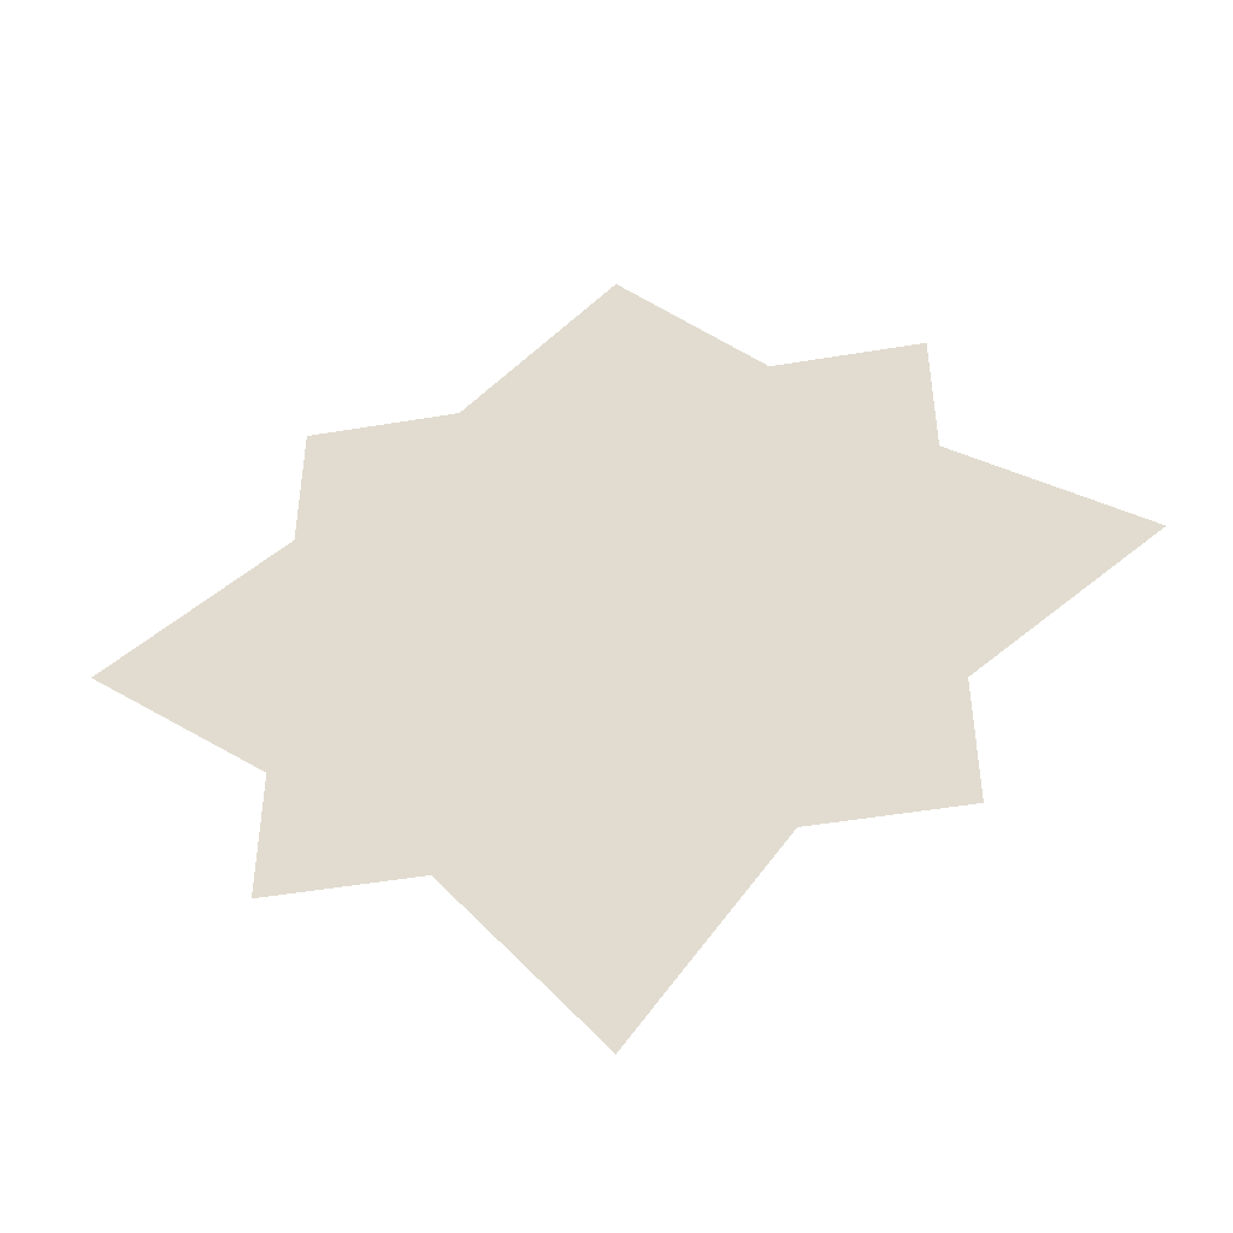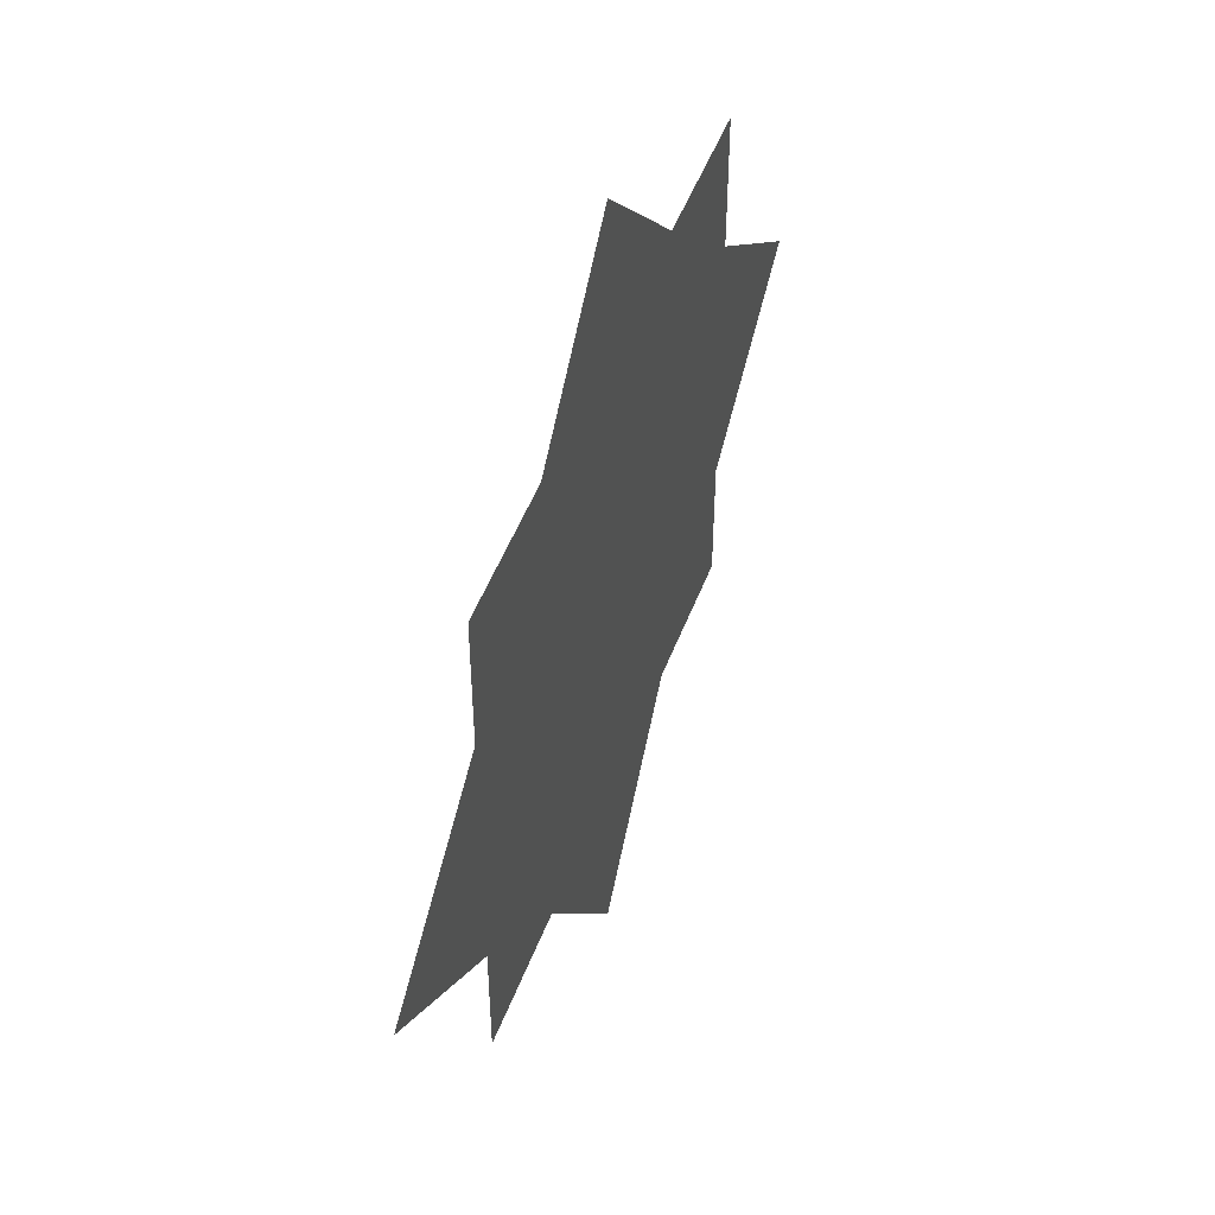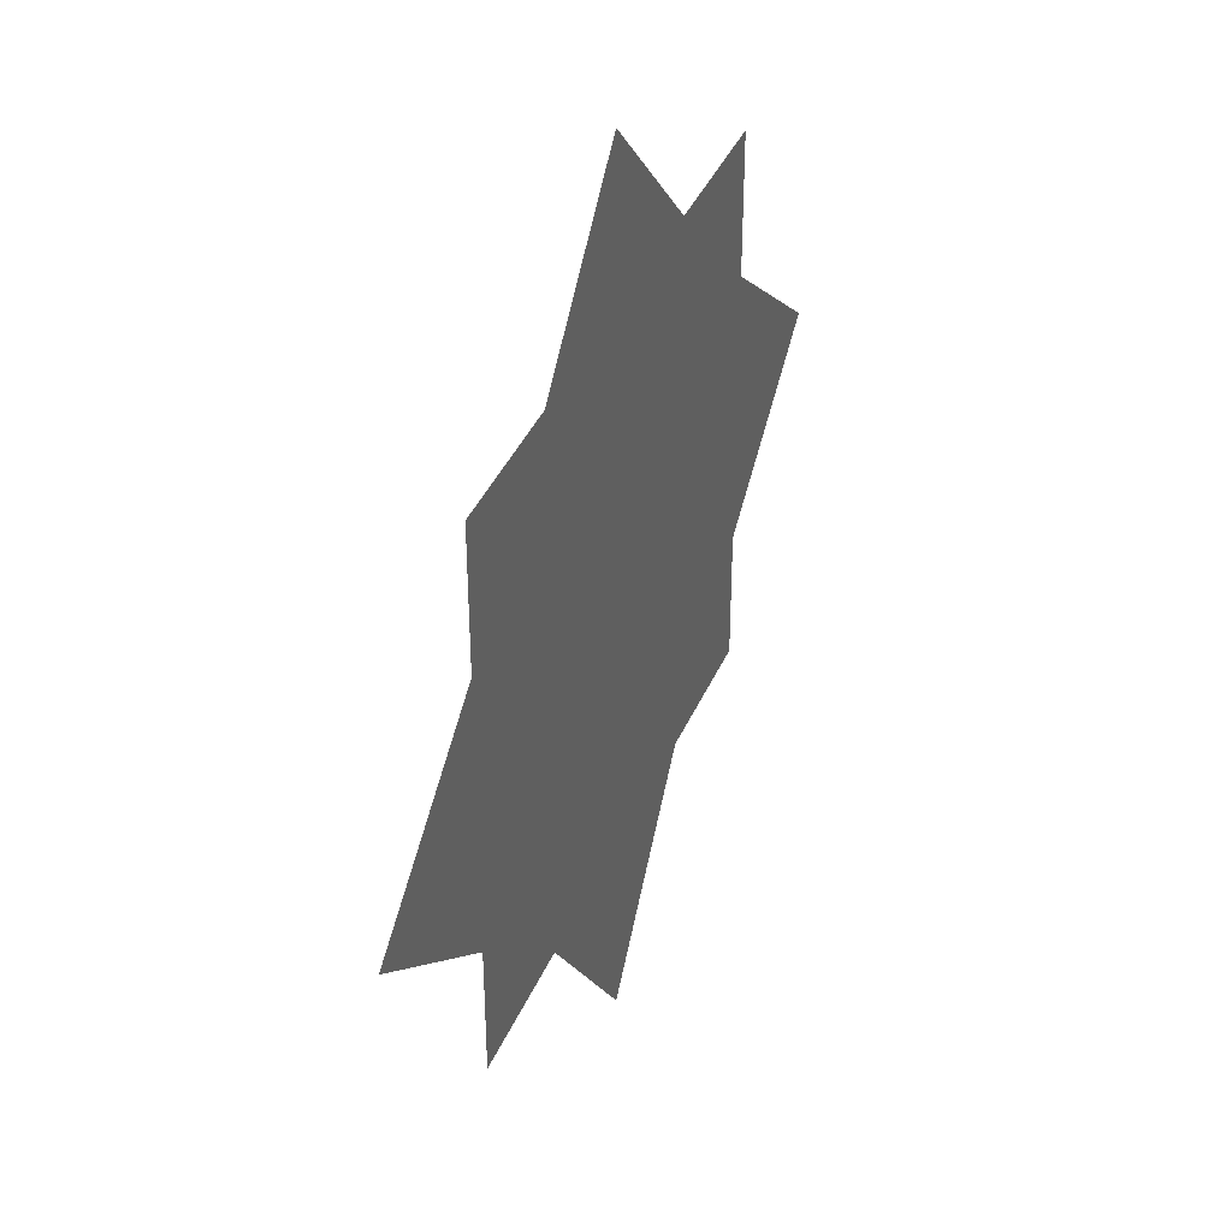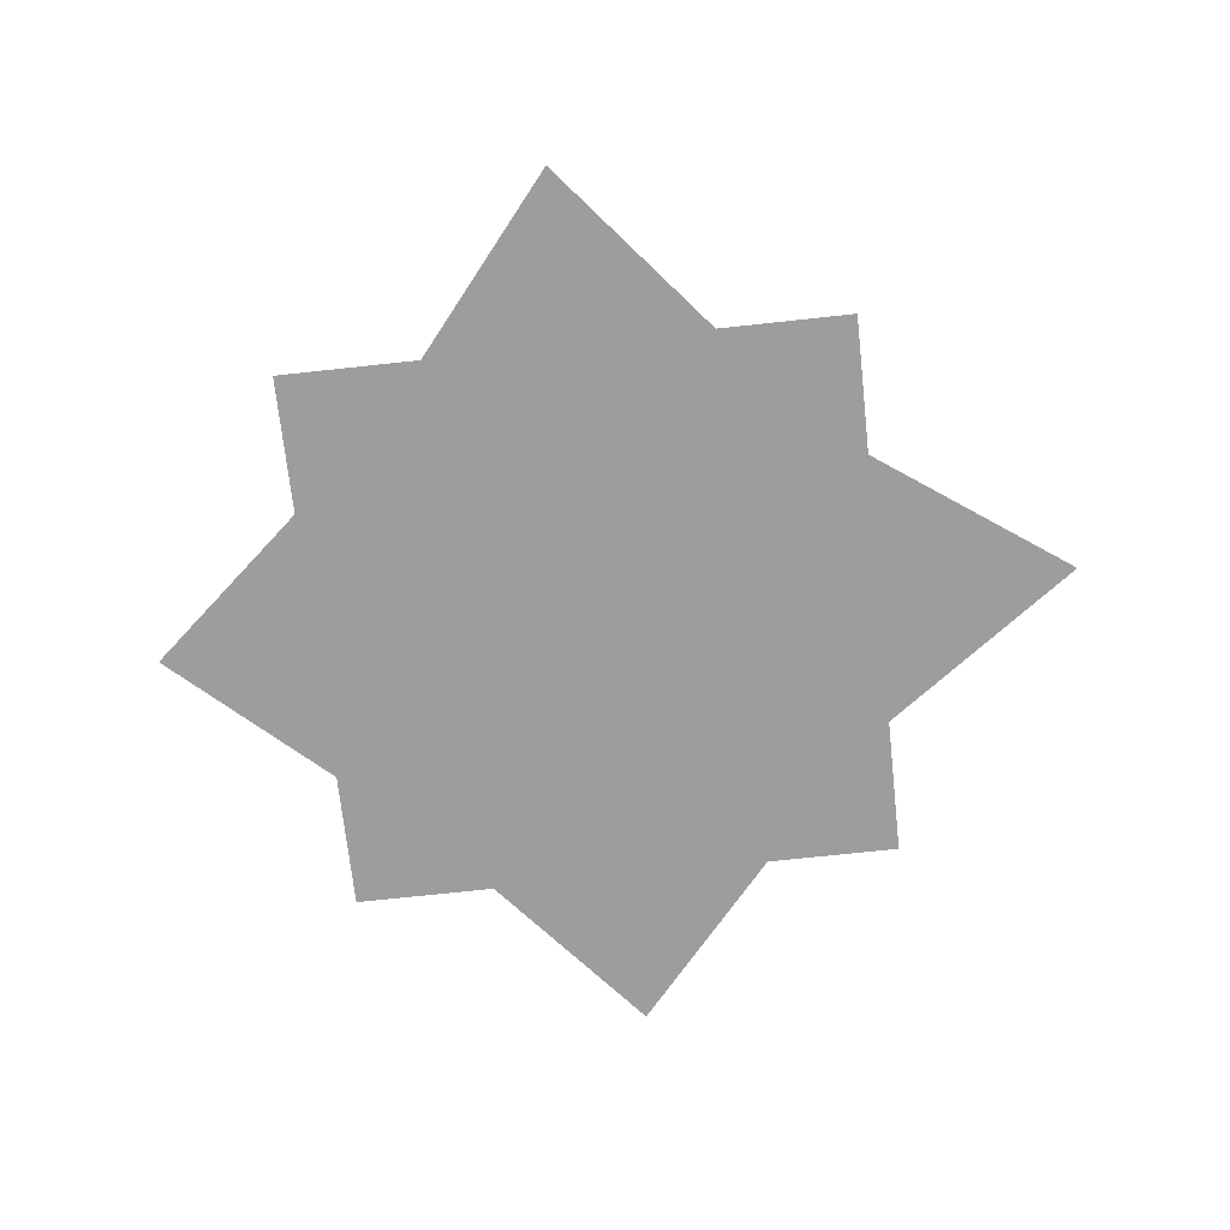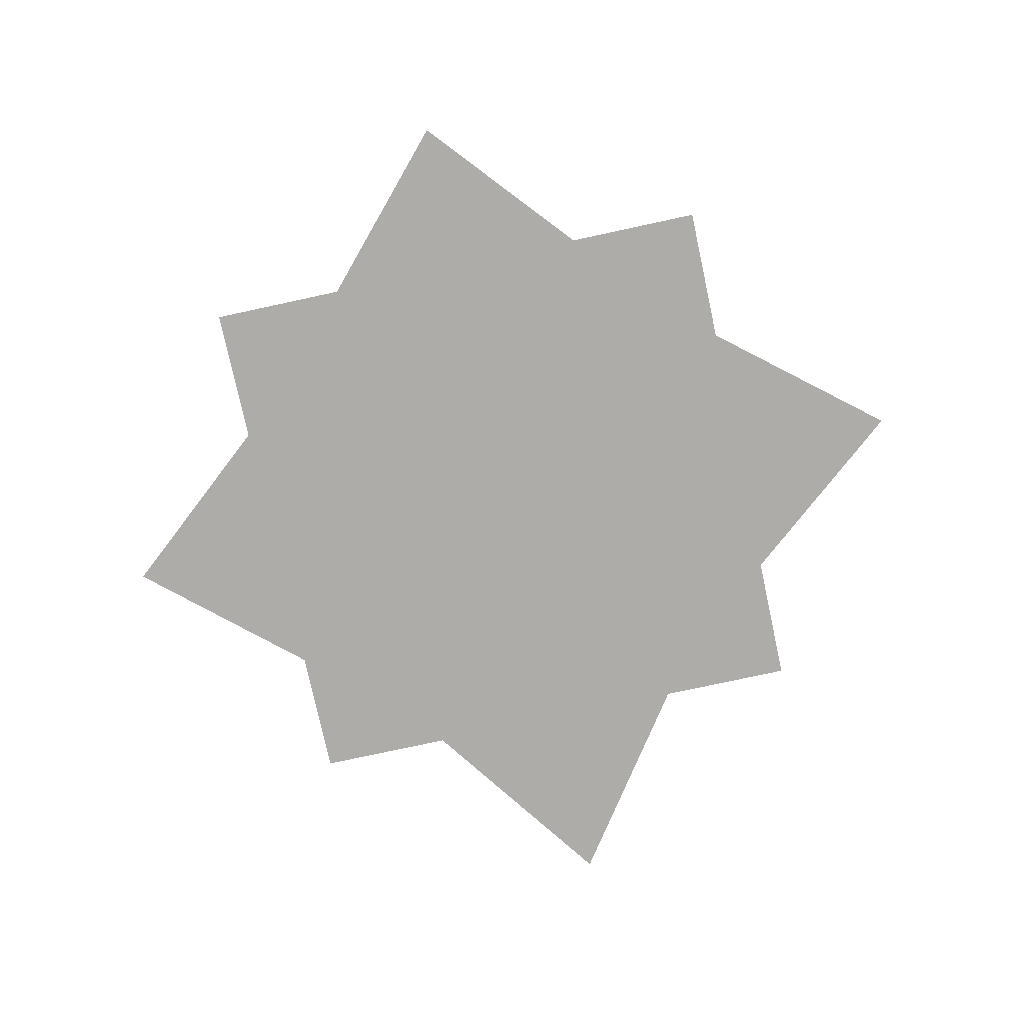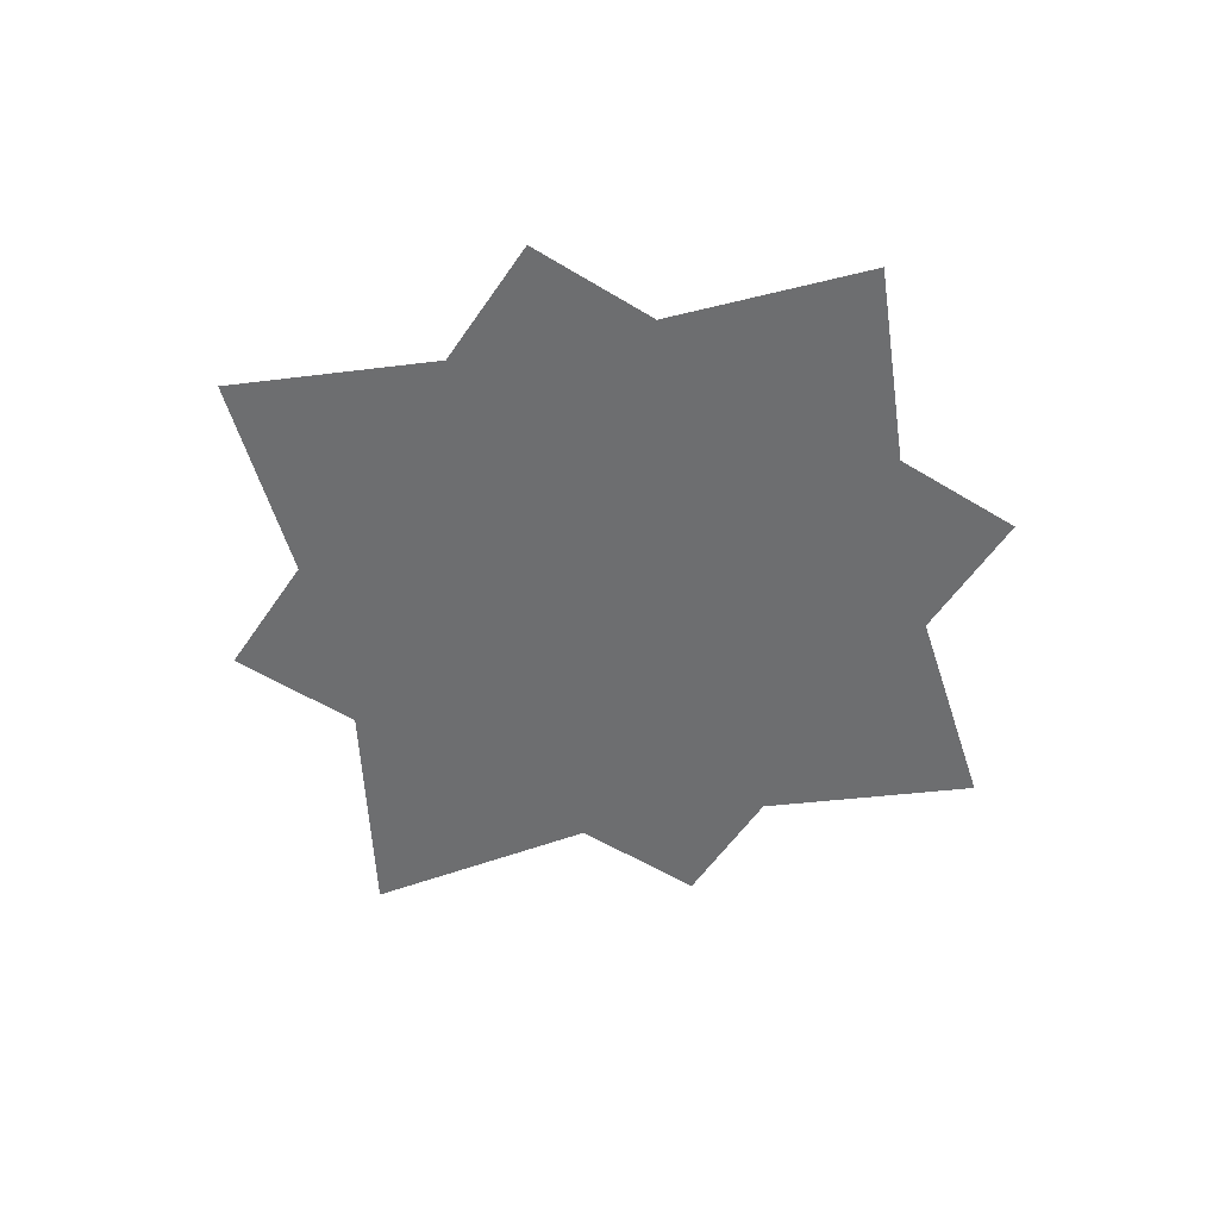
<metadata>
{"format":"obj","ext":"obj","renderer":"f3d","projection":"perspective","resolution":1024,"background":"white","views":[{"elev":-47.6,"azim":10.8,"up":"+Z"},{"elev":50.6,"azim":110.5,"up":"+Z"},{"elev":39.8,"azim":112.0,"up":"+Z"},{"elev":-70.4,"azim":96.2,"up":"+Y"},{"elev":-77.0,"azim":12.2,"up":"+Y"},{"elev":-54.2,"azim":-33.1,"up":"+Y"}]}
</metadata>
<code>
o 平面
v 1.093 0.05058 -0.7259
v -0.9072 0.05058 -0.7259
v 1.093 0.05058 1.274
v -0.9072 0.05058 1.274
v 0.1038 0.05058 -1.424
v 0.1038 0.05058 1.837
v 1.704 0.05058 0.2627
v -1.494 0.05058 0.2627
v 0.1038 0.05058 0.2627
v -0.9072 0.05058 0.7645
v 0.1038 0.05058 0.7645
v 1.093 0.05058 0.7645
v 1.093 0.05058 -0.2447
v -0.9072 0.05058 -0.2447
v 0.1038 0.05058 -0.2447
v 0.595 0.05058 1.274
v 0.595 0.05058 -0.7259
v 0.595 0.05058 0.2627
v 0.595 0.05058 0.7645
v 0.595 0.05058 -0.2447
v -0.405 0.05058 -0.7259
v -0.405 0.05058 1.274
v -0.405 0.05058 0.2627
v -0.405 0.05058 0.7645
v -0.405 0.05058 -0.2447
f 10 22 24
f 11 16 19
f 15 18 20
f 14 23 25
f 9 19 18
f 23 10 24
f 2 25 21
f 17 15 20
f 17 13 1
f 18 12 7
f 13 18 7
f 19 3 12
f 21 15 5
f 23 11 9
f 25 9 15
f 11 22 6
f 10 4 22
f 11 6 16
f 15 9 18
f 14 8 23
f 9 11 19
f 23 8 10
f 2 14 25
f 17 5 15
f 17 20 13
f 18 19 12
f 13 20 18
f 19 16 3
f 21 25 15
f 23 24 11
f 25 23 9
f 11 24 22

</code>
